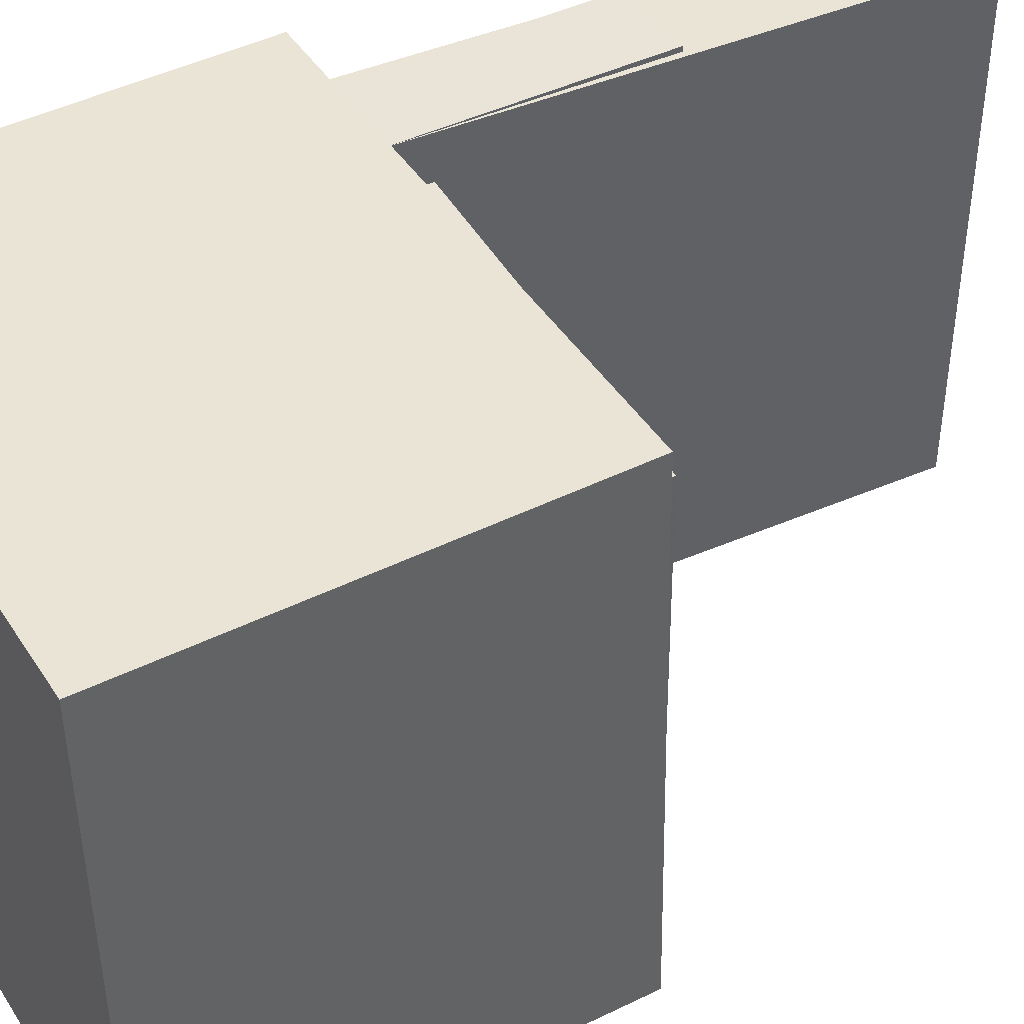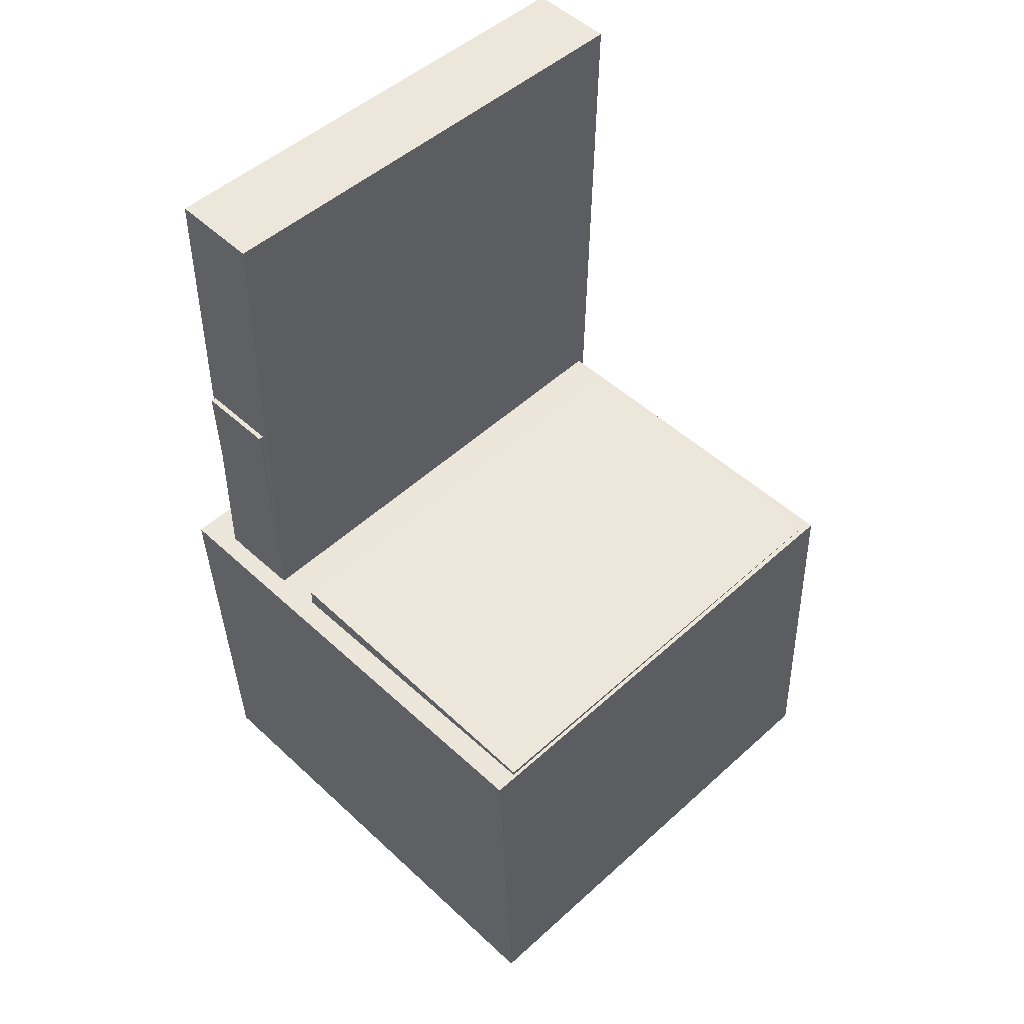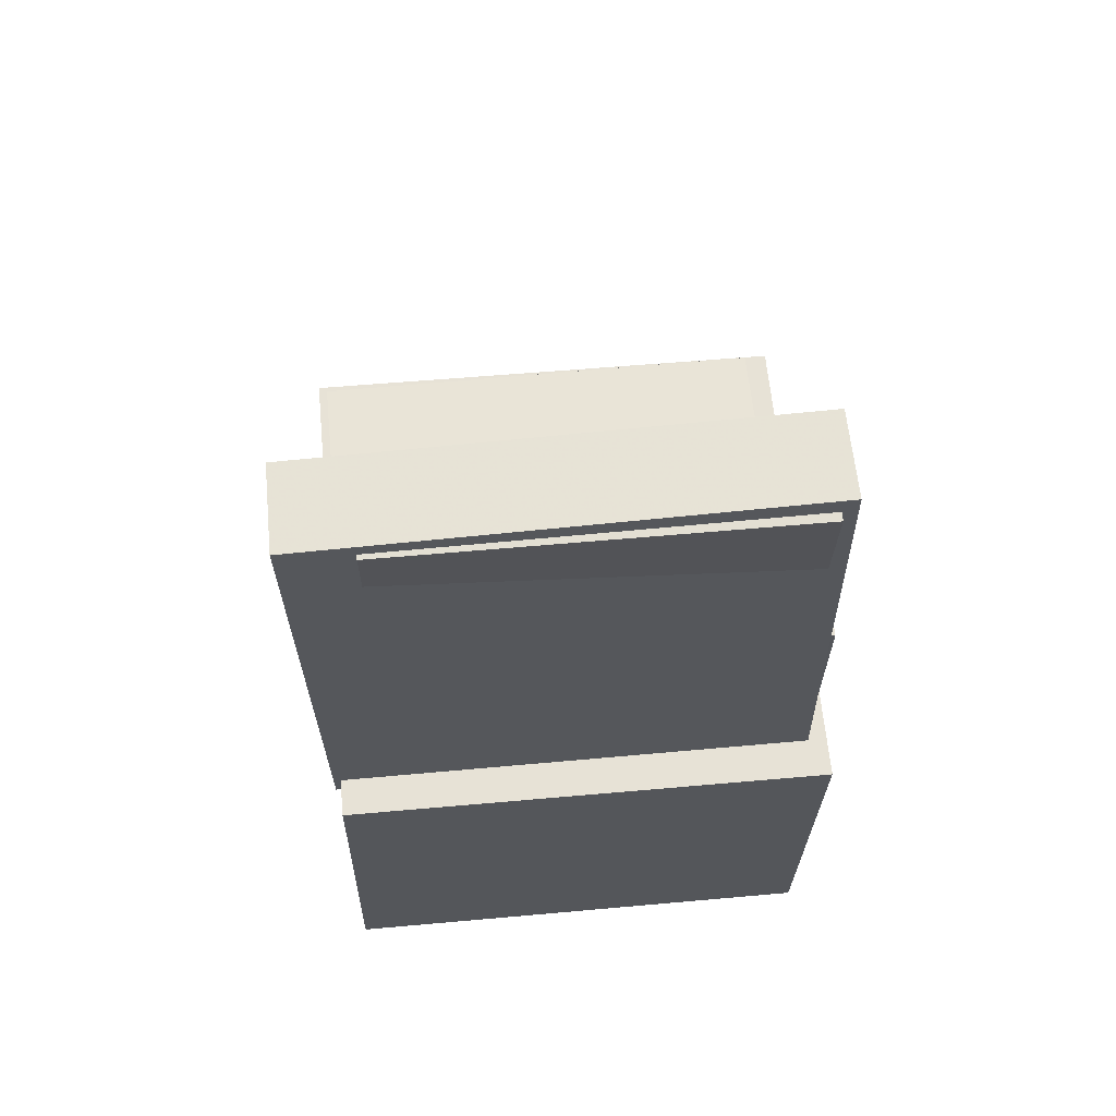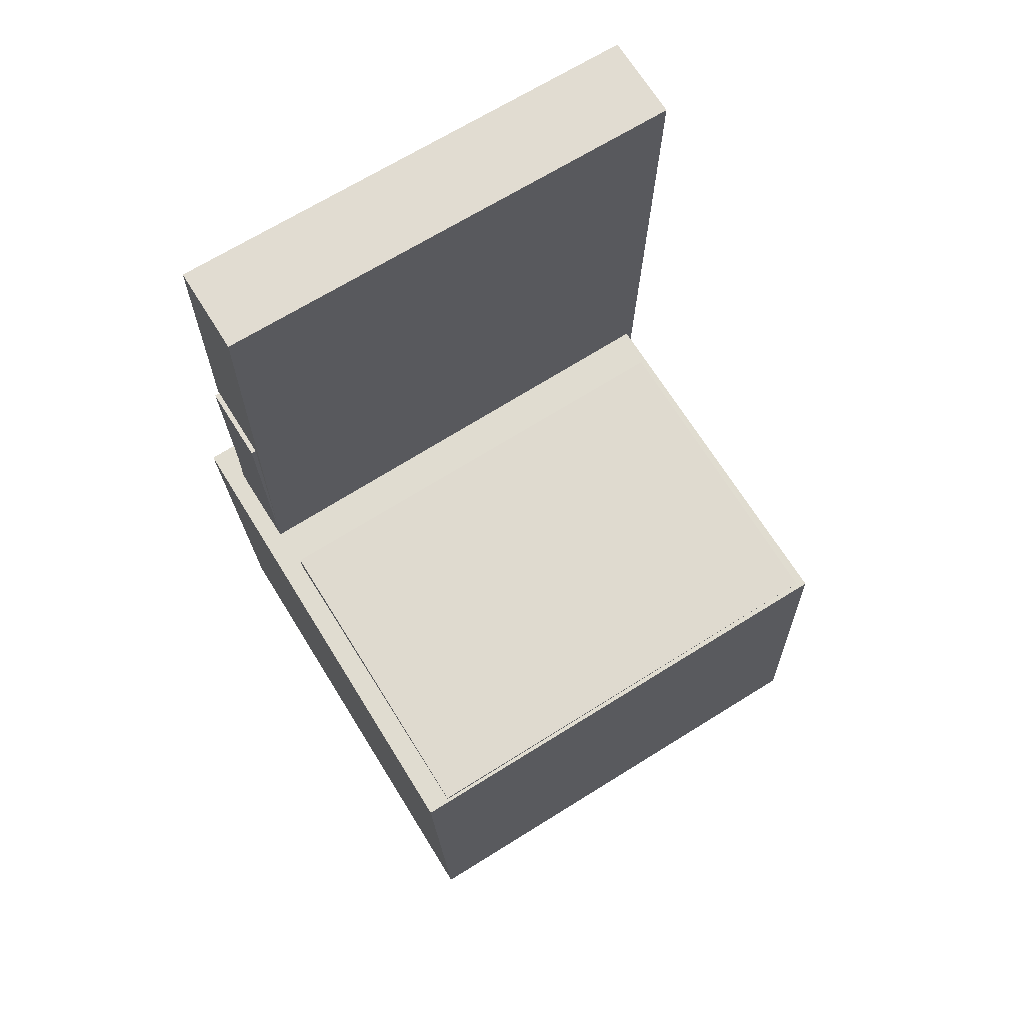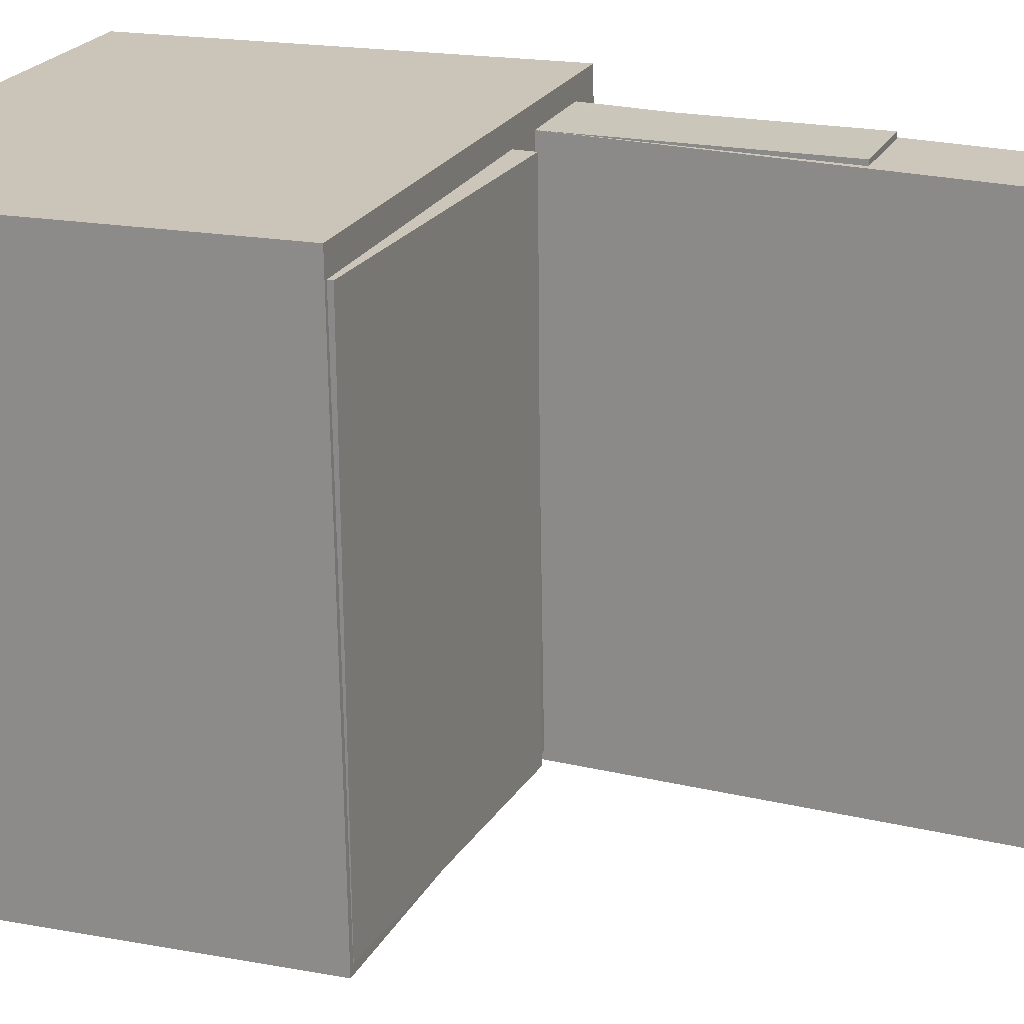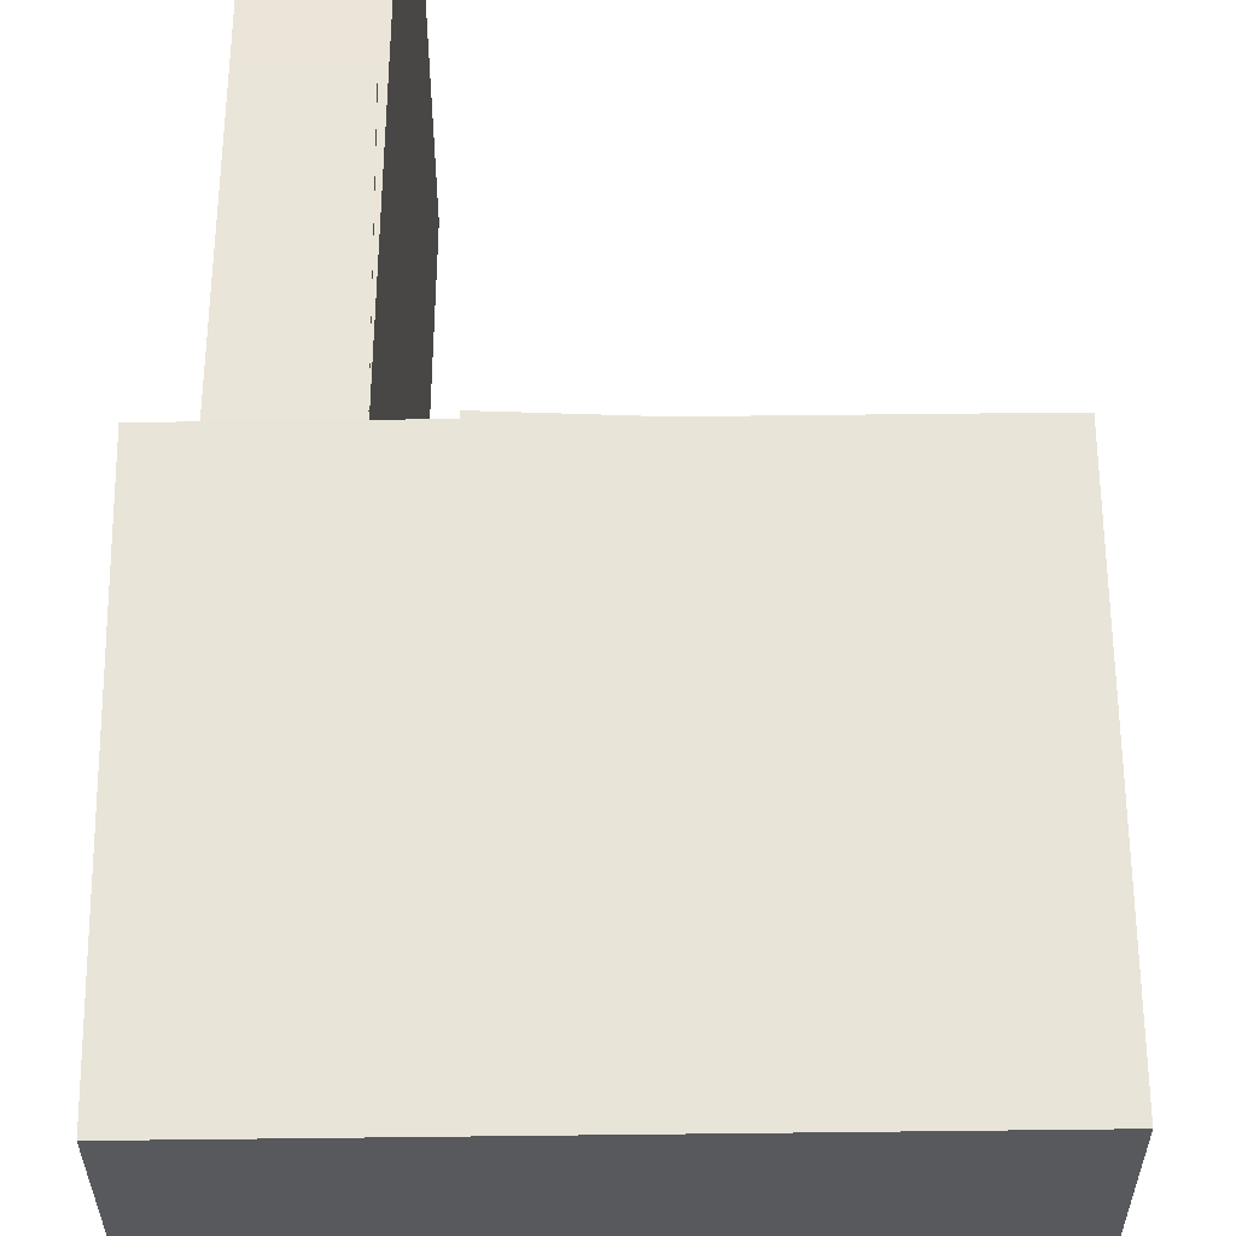
<metadata>
{"format":"obj","ext":"obj","renderer":"f3d","projection":"perspective","resolution":1024,"background":"white","views":[{"elev":42.6,"azim":61.6,"up":"+Z"},{"elev":51.0,"azim":45.7,"up":"+Y"},{"elev":62.3,"azim":-95.6,"up":"+Y"},{"elev":69.7,"azim":58.2,"up":"+Y"},{"elev":21.0,"azim":111.7,"up":"+Z"},{"elev":59.6,"azim":0.8,"up":"+Z"}]}
</metadata>
<code>
v -0.1846 0.3764 -0.1515
v -0.1872 0.3765 0.1769
v -0.1322 0.3807 -0.1511
v -0.1348 0.3808 0.1773
v -0.1687 0.1835 -0.1513
v -0.1712 0.1835 0.1771
v -0.1162 0.1878 -0.1509
v -0.1188 0.1879 0.1775
f 1.0 7.0 5.0
f 1.0 3.0 7.0
f 1.0 4.0 3.0
f 1.0 2.0 4.0
f 3.0 8.0 7.0
f 3.0 4.0 8.0
f 5.0 7.0 8.0
f 5.0 8.0 6.0
f 1.0 5.0 6.0
f 1.0 6.0 2.0
f 2.0 6.0 8.0
f 2.0 8.0 4.0
v -0.073 -0.07074 -0.1887
v -0.07183 -0.07389 0.1922
v -0.0716 -9.98e-06 -0.1881
v -0.07042 -0.003159 0.1928
v 0.1912 -0.07598 -0.1896
v 0.1924 -0.07913 0.1913
v 0.1926 -0.00525 -0.189
v 0.1938 -0.008399 0.1919
f 9.0 15.0 13.0
f 9.0 11.0 15.0
f 9.0 12.0 11.0
f 9.0 10.0 12.0
f 11.0 16.0 15.0
f 11.0 12.0 16.0
f 13.0 15.0 16.0
f 13.0 16.0 14.0
f 9.0 13.0 14.0
f 9.0 14.0 10.0
f 10.0 14.0 16.0
f 10.0 16.0 12.0
v -0.1092 0.3864 -0.2085
v -0.1086 0.3923 0.1884
v -0.1094 -0.03425 -0.2023
v -0.1088 -0.02837 0.1946
v -0.1808 0.3865 -0.2084
v -0.1802 0.3924 0.1885
v -0.181 -0.03421 -0.2022
v -0.1804 -0.02834 0.1947
f 17.0 23.0 21.0
f 17.0 19.0 23.0
f 17.0 20.0 19.0
f 17.0 18.0 20.0
f 19.0 24.0 23.0
f 19.0 20.0 24.0
f 21.0 23.0 24.0
f 21.0 24.0 22.0
f 17.0 21.0 22.0
f 17.0 22.0 18.0
f 18.0 22.0 24.0
f 18.0 24.0 20.0
v 0.1477 -0.3759 -0.1912
v 0.1571 -0.0896 -0.2019
v 0.1867 -0.3768 -0.1804
v 0.1961 -0.09047 -0.1912
v 0.1395 -0.3745 -0.1614
v 0.1489 -0.08821 -0.1722
v 0.1785 -0.3754 -0.1506
v 0.1879 -0.08909 -0.1614
f 25.0 31.0 29.0
f 25.0 27.0 31.0
f 25.0 28.0 27.0
f 25.0 26.0 28.0
f 27.0 32.0 31.0
f 27.0 28.0 32.0
f 29.0 31.0 32.0
f 29.0 32.0 30.0
f 25.0 29.0 30.0
f 25.0 30.0 26.0
f 26.0 30.0 32.0
f 26.0 32.0 28.0
v -0.18 0.1773 -0.1898
v -0.1778 0.1754 0.1958
v -0.1156 0.1788 -0.1902
v -0.1134 0.1769 0.1955
v -0.1732 -0.1106 -0.1913
v -0.1711 -0.1125 0.1944
v -0.1089 -0.1091 -0.1916
v -0.1067 -0.111 0.1941
f 33.0 39.0 37.0
f 33.0 35.0 39.0
f 33.0 36.0 35.0
f 33.0 34.0 36.0
f 35.0 40.0 39.0
f 35.0 36.0 40.0
f 37.0 39.0 40.0
f 37.0 40.0 38.0
f 33.0 37.0 38.0
f 33.0 38.0 34.0
f 34.0 38.0 40.0
f 34.0 40.0 36.0
v -0.2123 -0.02285 0.2105
v -0.2041 -0.3444 0.2048
v 0.1964 -0.0125 0.2112
v 0.2045 -0.3341 0.2055
v -0.2117 -0.01563 -0.1967
v -0.2035 -0.3372 -0.2024
v 0.1969 -0.005282 -0.196
v 0.2051 -0.3269 -0.2017
f 41.0 47.0 45.0
f 41.0 43.0 47.0
f 41.0 44.0 43.0
f 41.0 42.0 44.0
f 43.0 48.0 47.0
f 43.0 44.0 48.0
f 45.0 47.0 48.0
f 45.0 48.0 46.0
f 41.0 45.0 46.0
f 41.0 46.0 42.0
f 42.0 46.0 48.0
f 42.0 48.0 44.0

</code>
